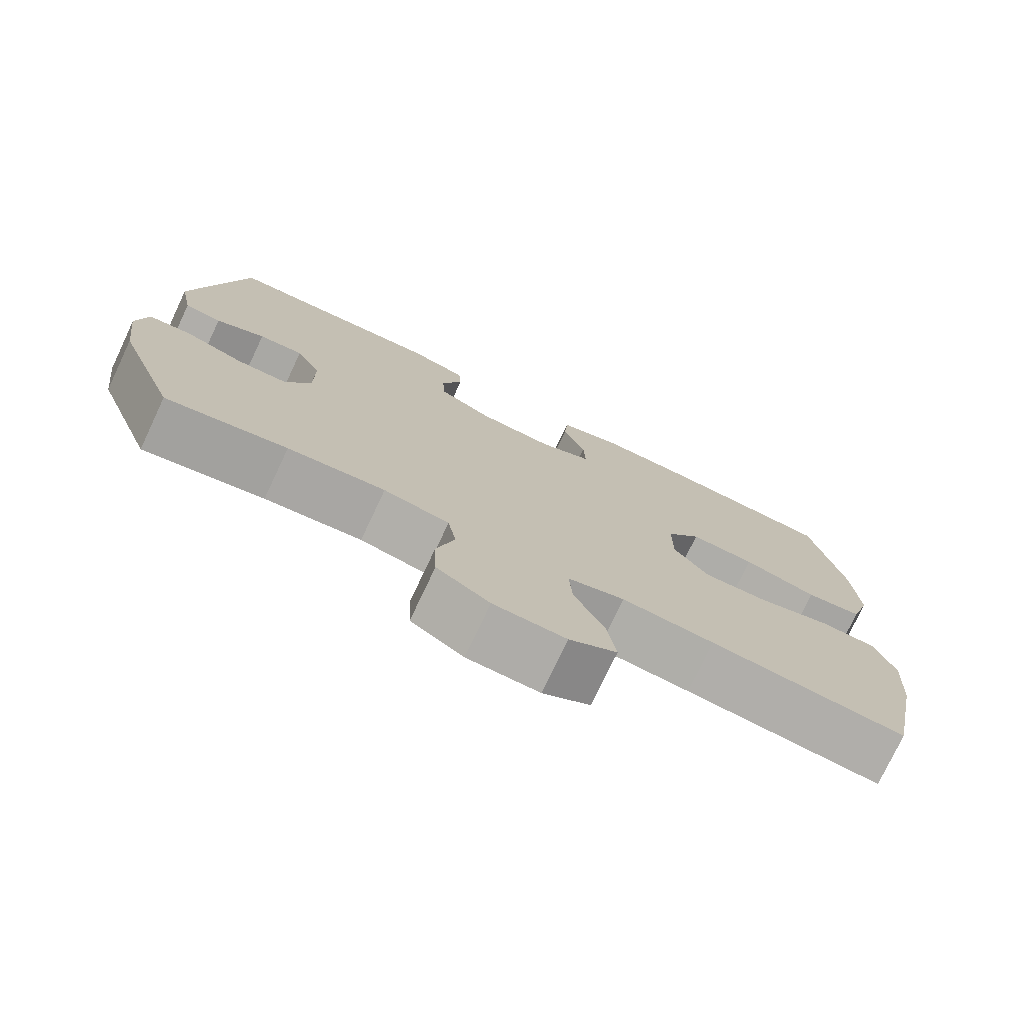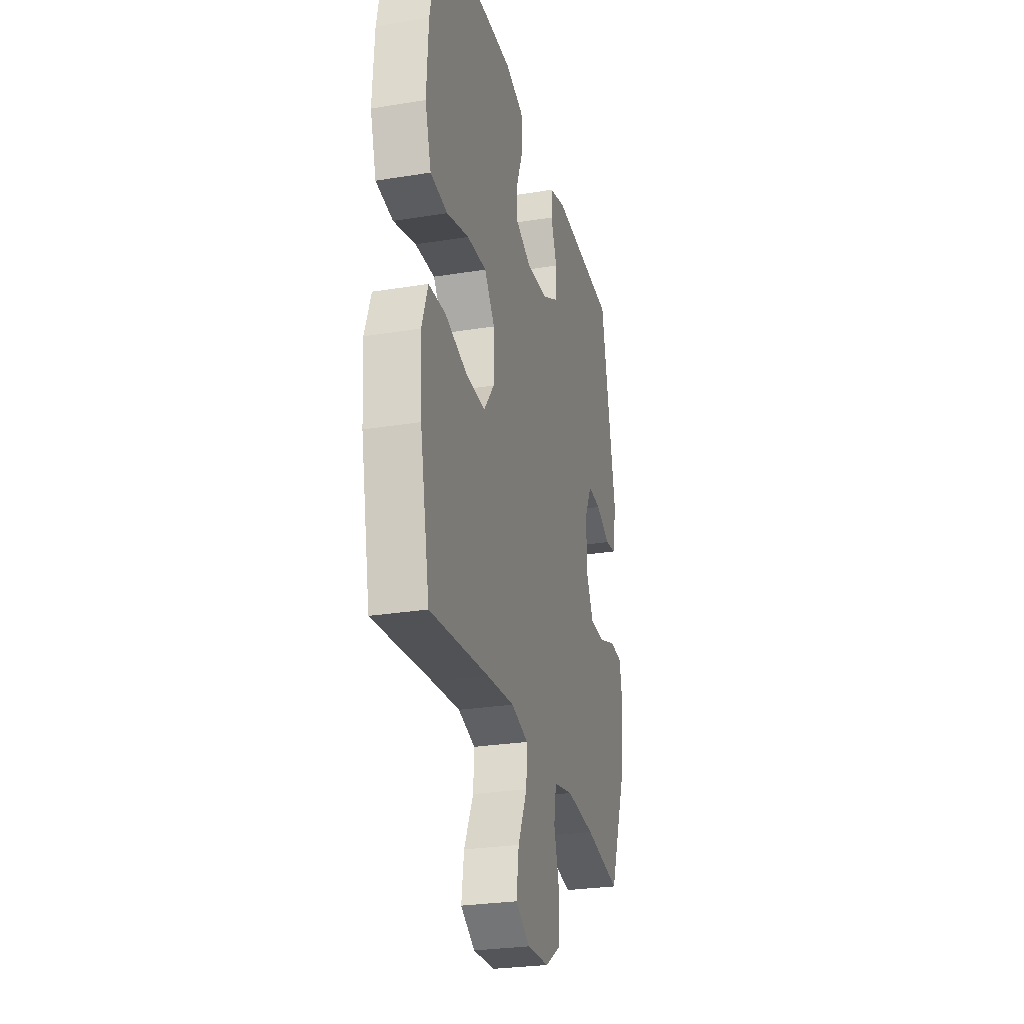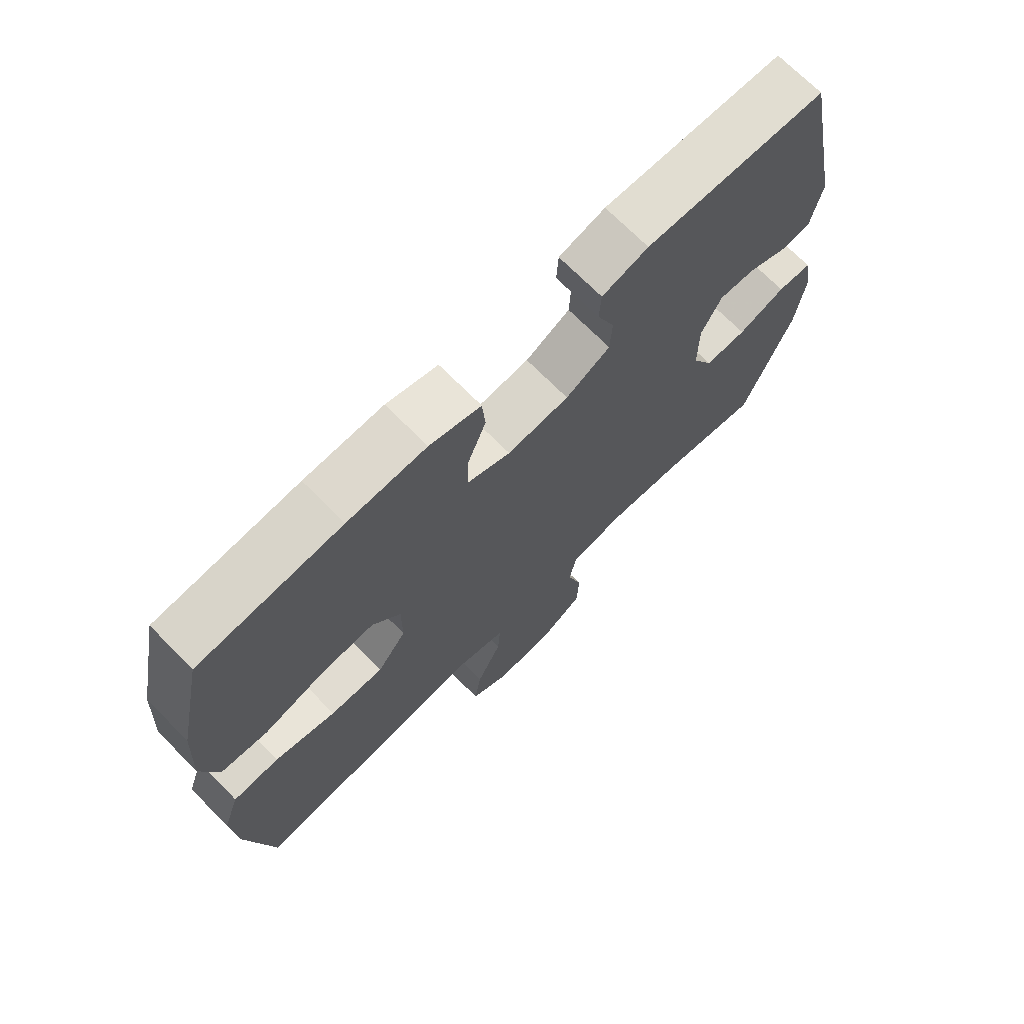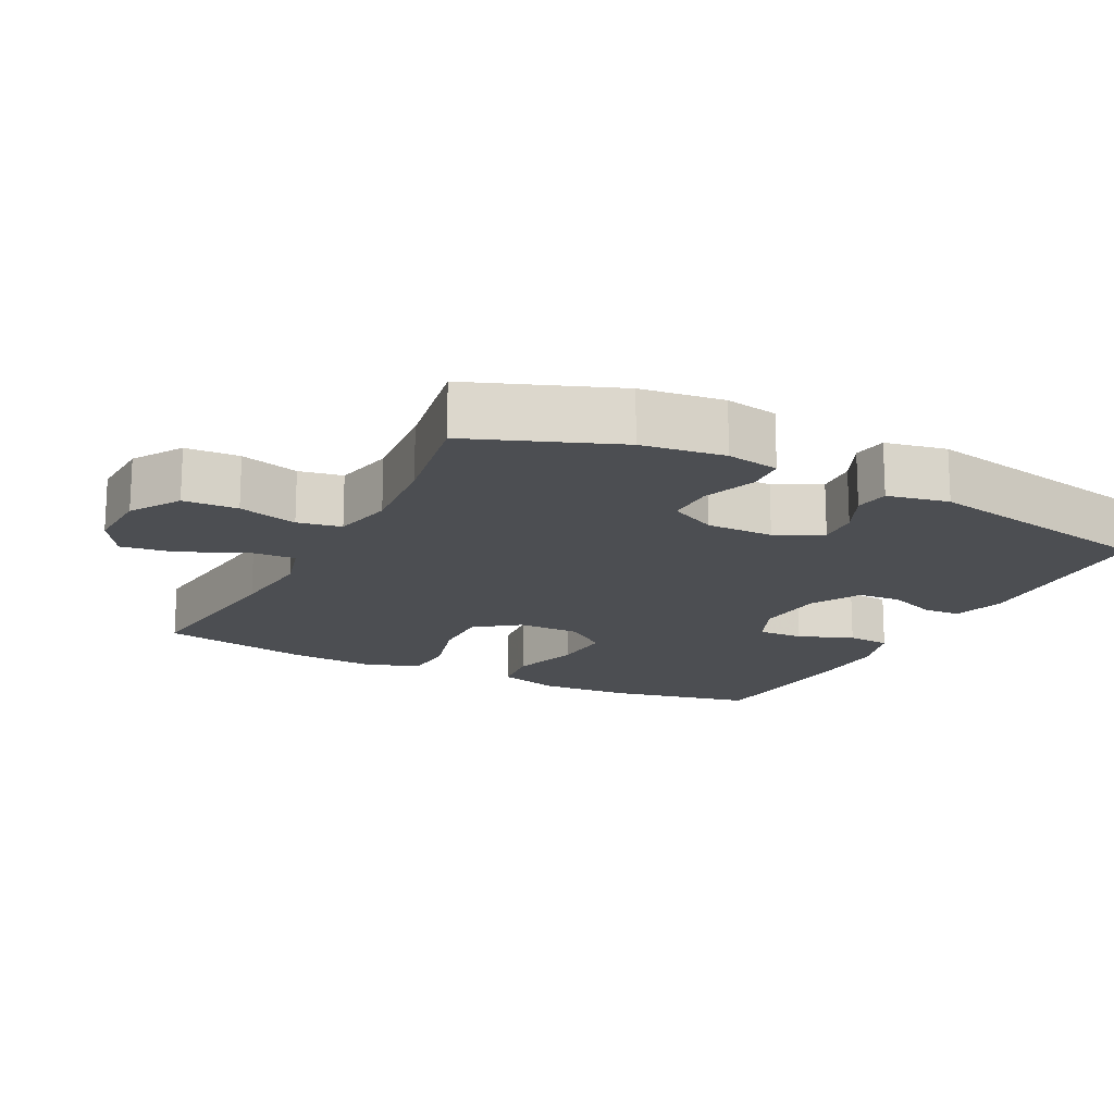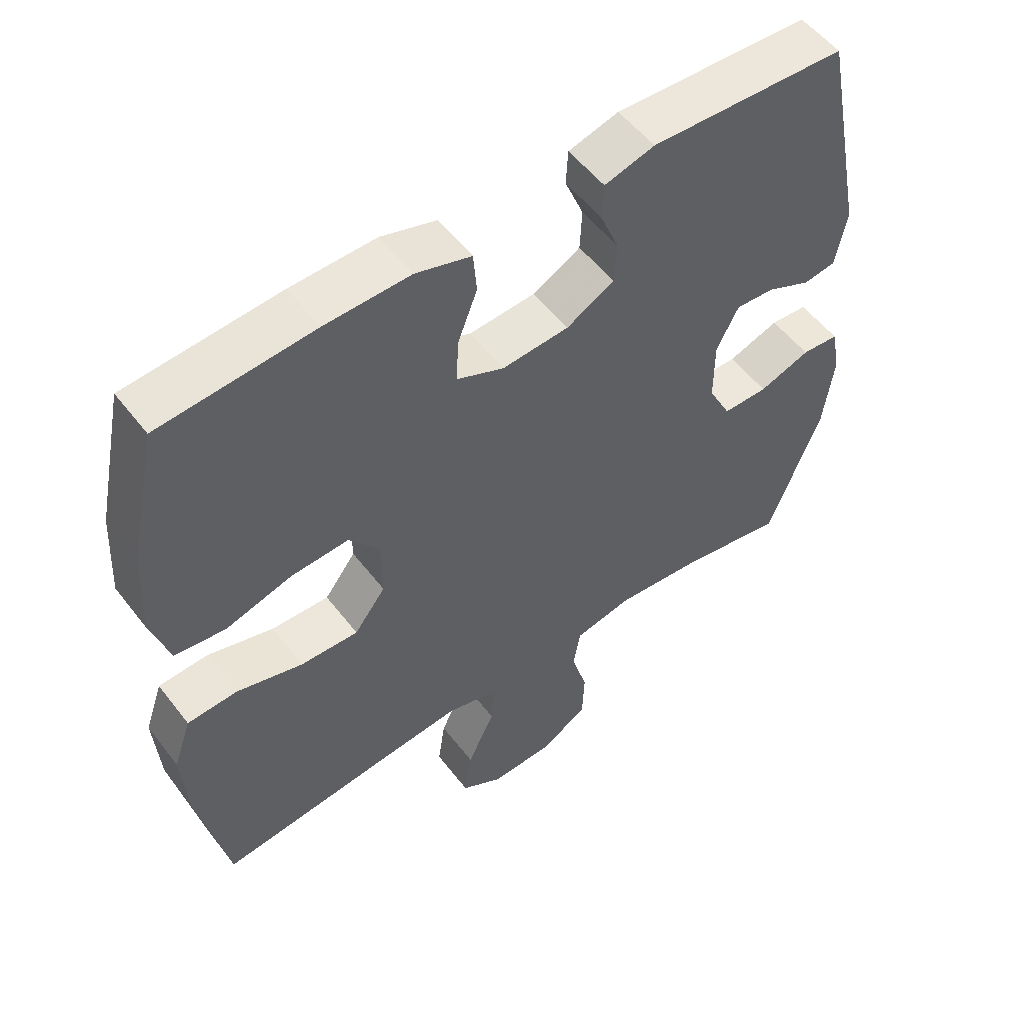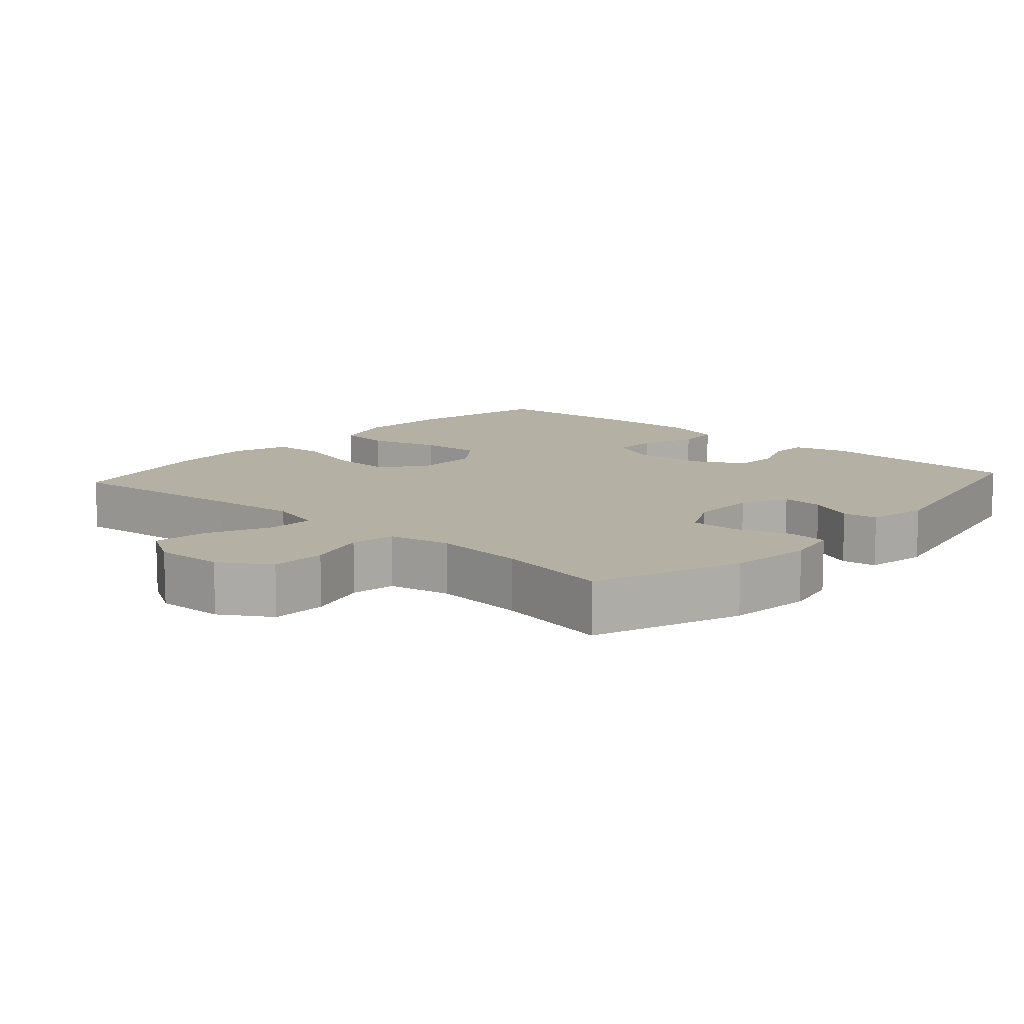
<metadata>
{"format":"obj","ext":"obj","renderer":"f3d","projection":"perspective","resolution":1024,"background":"white","views":[{"elev":-76.2,"azim":-25.3,"up":"+Z"},{"elev":-27.2,"azim":104.1,"up":"+Z"},{"elev":71.0,"azim":135.3,"up":"+Z"},{"elev":-16.5,"azim":-117.0,"up":"+Y"},{"elev":54.0,"azim":143.2,"up":"+Z"},{"elev":11.5,"azim":-138.3,"up":"+Y"}]}
</metadata>
<code>
v 0.5 0.07 0.5
v 0.543 0.07 0.296
v 0.551 0.07 0.163
v 0.524 0.07 0.074
v 0.448 0.07 0.065
v 0.349 0.07 0.094
v 0.262 0.07 0.099
v 0.216 0.07 0.039
v 0.216 0.07 -0.051
v 0.263 0.07 -0.113
v 0.35 0.07 -0.11
v 0.449 0.07 -0.082
v 0.524 0.07 -0.086
v 0.551 0.07 -0.164
v 0.543 0.07 -0.284
v 0.5 0.07 -0.5
v 0.238 0.07 -0.471
v 0.115 0.07 -0.459
v 0.039 0.07 -0.48
v 0.043 0.07 -0.546
v 0.084 0.07 -0.634
v 0.095 0.07 -0.71
v 0.032 0.07 -0.748
v -0.064 0.07 -0.744
v -0.134 0.07 -0.7
v -0.137 0.07 -0.623
v -0.113 0.07 -0.539
v -0.124 0.07 -0.477
v -0.211 0.07 -0.459
v -0.34 0.07 -0.471
v -0.5 0.07 -0.5
v -0.579 0.07 -0.294
v -0.594 0.07 -0.177
v -0.58 0.07 -0.102
v -0.524 0.07 -0.098
v -0.447 0.07 -0.125
v -0.379 0.07 -0.125
v -0.345 0.07 -0.058
v -0.345 0.07 0.037
v -0.378 0.07 0.102
v -0.437 0.07 0.098
v -0.502 0.07 0.068
v -0.551 0.07 0.075
v -0.568 0.07 0.162
v -0.5 0.07 0.5
v -0.207 0.07 0.513
v -0.132 0.07 0.492
v -0.129 0.07 0.439
v -0.157 0.07 0.37
v -0.154 0.07 0.307
v -0.082 0.07 0.268
v 0.018 0.07 0.261
v 0.088 0.07 0.291
v 0.086 0.07 0.356
v 0.056 0.07 0.434
v 0.061 0.07 0.496
v 0.144 0.07 0.521
v 0.271 0.07 0.518
v 0.5 0 0.5
v 0.543 0 0.296
v 0.551 0 0.163
v 0.524 0 0.074
v 0.448 0 0.065
v 0.349 0 0.094
v 0.262 0 0.099
v 0.216 0 0.039
v 0.216 0 -0.051
v 0.263 0 -0.113
v 0.35 0 -0.11
v 0.449 0 -0.082
v 0.524 0 -0.086
v 0.551 0 -0.164
v 0.543 0 -0.284
v 0.5 0 -0.5
v 0.238 0 -0.471
v 0.115 0 -0.459
v 0.039 0 -0.48
v 0.043 0 -0.546
v 0.084 0 -0.634
v 0.095 0 -0.71
v 0.032 0 -0.748
v -0.064 0 -0.744
v -0.134 0 -0.7
v -0.137 0 -0.623
v -0.113 0 -0.539
v -0.124 0 -0.477
v -0.211 0 -0.459
v -0.34 0 -0.471
v -0.5 0 -0.5
v -0.579 0 -0.294
v -0.594 0 -0.177
v -0.58 0 -0.102
v -0.524 0 -0.098
v -0.447 0 -0.125
v -0.379 0 -0.125
v -0.345 0 -0.058
v -0.345 0 0.037
v -0.378 0 0.102
v -0.437 0 0.098
v -0.502 0 0.068
v -0.551 0 0.075
v -0.568 0 0.162
v -0.5 0 0.5
v -0.207 0 0.513
v -0.132 0 0.492
v -0.129 0 0.439
v -0.157 0 0.37
v -0.154 0 0.307
v -0.082 0 0.268
v 0.018 0 0.261
v 0.088 0 0.291
v 0.086 0 0.356
v 0.056 0 0.434
v 0.061 0 0.496
v 0.144 0 0.521
v 0.271 0 0.518
f 54 55 56 57
f 53 54 57 58
f 46 47 48 49
f 46 49 50
f 45 46 50
f 44 45 50
f 41 42 43 44
f 40 41 44 50
f 39 40 50 51
f 33 34 35 36
f 33 36 37
f 30 31 32 33
f 29 30 33 37
f 28 29 37 38
f 24 25 26 27
f 24 27 28
f 23 24 28
f 20 21 22 23
f 19 20 23 28
f 18 19 28 38
f 14 15 16 17
f 11 12 13 14
f 10 11 14 17
f 9 10 17 18
f 3 4 5 6
f 3 6 7
f 2 3 7
f 53 58 1 2
f 52 53 2 7
f 51 52 7 8
f 18 38 39 51
f 8 9 18 51
f 115 114 113 112
f 116 115 112 111
f 107 106 105 104
f 108 107 104
f 108 104 103
f 108 103 102
f 102 101 100 99
f 108 102 99 98
f 109 108 98 97
f 94 93 92 91
f 95 94 91
f 91 90 89 88
f 95 91 88 87
f 96 95 87 86
f 85 84 83 82
f 86 85 82
f 86 82 81
f 81 80 79 78
f 86 81 78 77
f 96 86 77 76
f 75 74 73 72
f 72 71 70 69
f 75 72 69 68
f 76 75 68 67
f 64 63 62 61
f 65 64 61
f 65 61 60
f 60 59 116 111
f 65 60 111 110
f 66 65 110 109
f 109 97 96 76
f 109 76 67 66
f 1 59 60 2
f 2 60 61 3
f 3 61 62 4
f 4 62 63 5
f 5 63 64 6
f 6 64 65 7
f 7 65 66 8
f 8 66 67 9
f 9 67 68 10
f 10 68 69 11
f 11 69 70 12
f 12 70 71 13
f 13 71 72 14
f 14 72 73 15
f 15 73 74 16
f 16 74 75 17
f 17 75 76 18
f 18 76 77 19
f 19 77 78 20
f 20 78 79 21
f 21 79 80 22
f 22 80 81 23
f 23 81 82 24
f 24 82 83 25
f 25 83 84 26
f 26 84 85 27
f 27 85 86 28
f 28 86 87 29
f 29 87 88 30
f 30 88 89 31
f 31 89 90 32
f 32 90 91 33
f 33 91 92 34
f 34 92 93 35
f 35 93 94 36
f 36 94 95 37
f 37 95 96 38
f 38 96 97 39
f 39 97 98 40
f 40 98 99 41
f 41 99 100 42
f 42 100 101 43
f 43 101 102 44
f 44 102 103 45
f 45 103 104 46
f 46 104 105 47
f 47 105 106 48
f 48 106 107 49
f 49 107 108 50
f 50 108 109 51
f 51 109 110 52
f 52 110 111 53
f 53 111 112 54
f 54 112 113 55
f 55 113 114 56
f 56 114 115 57
f 57 115 116 58
f 58 116 59 1

</code>
